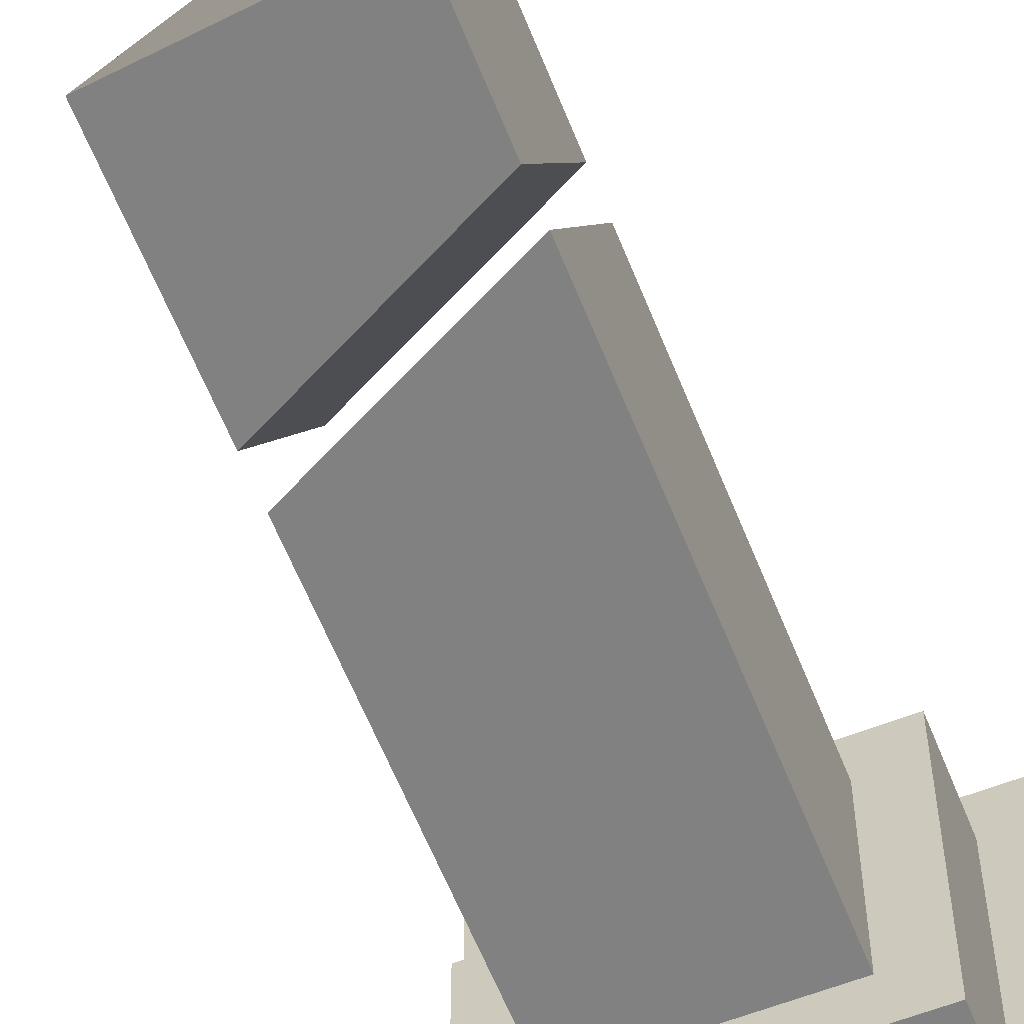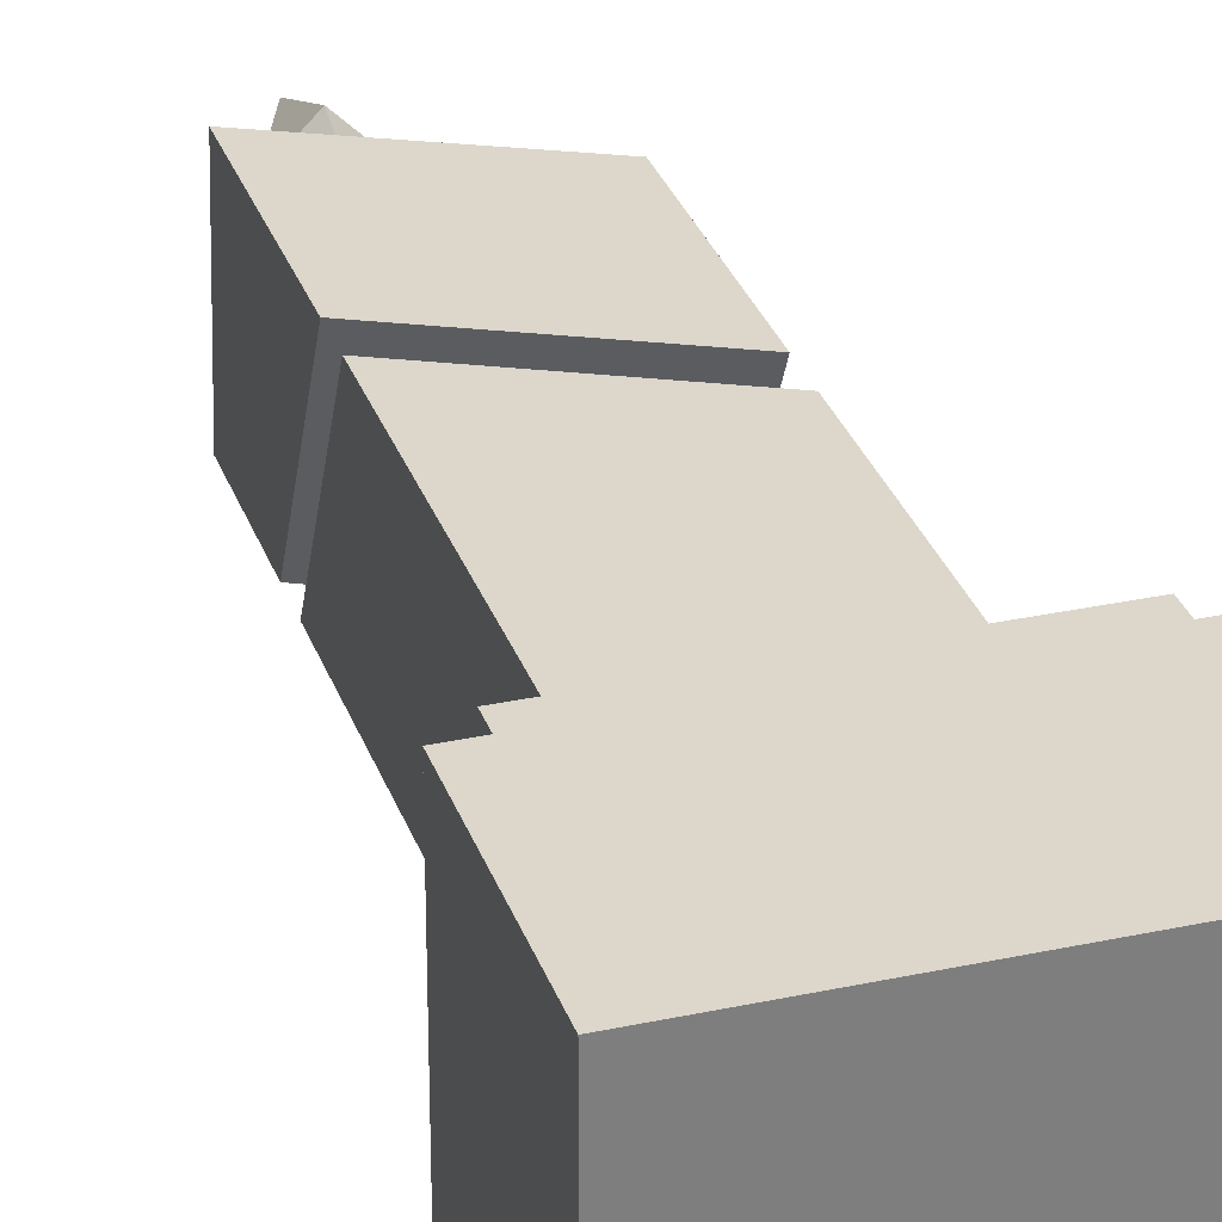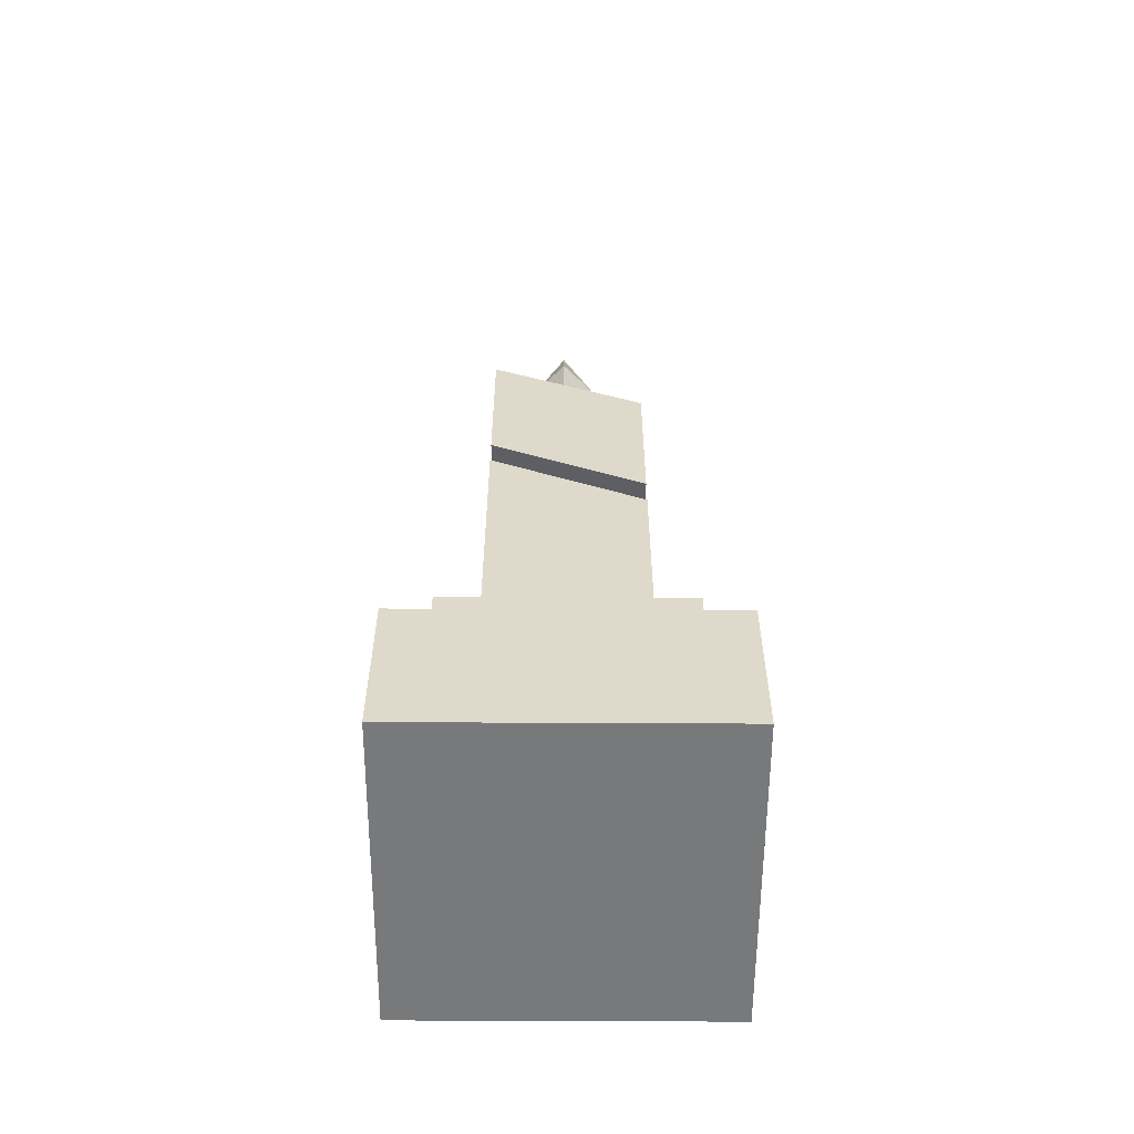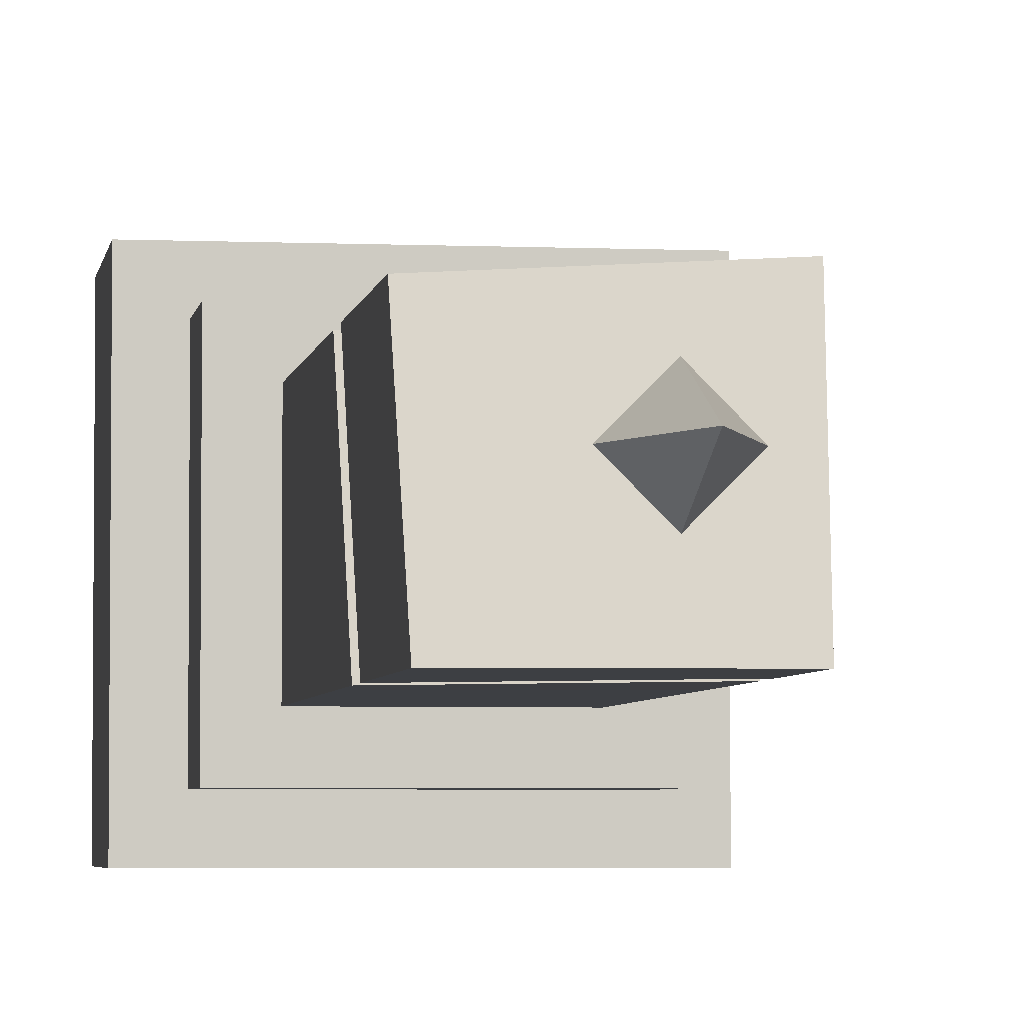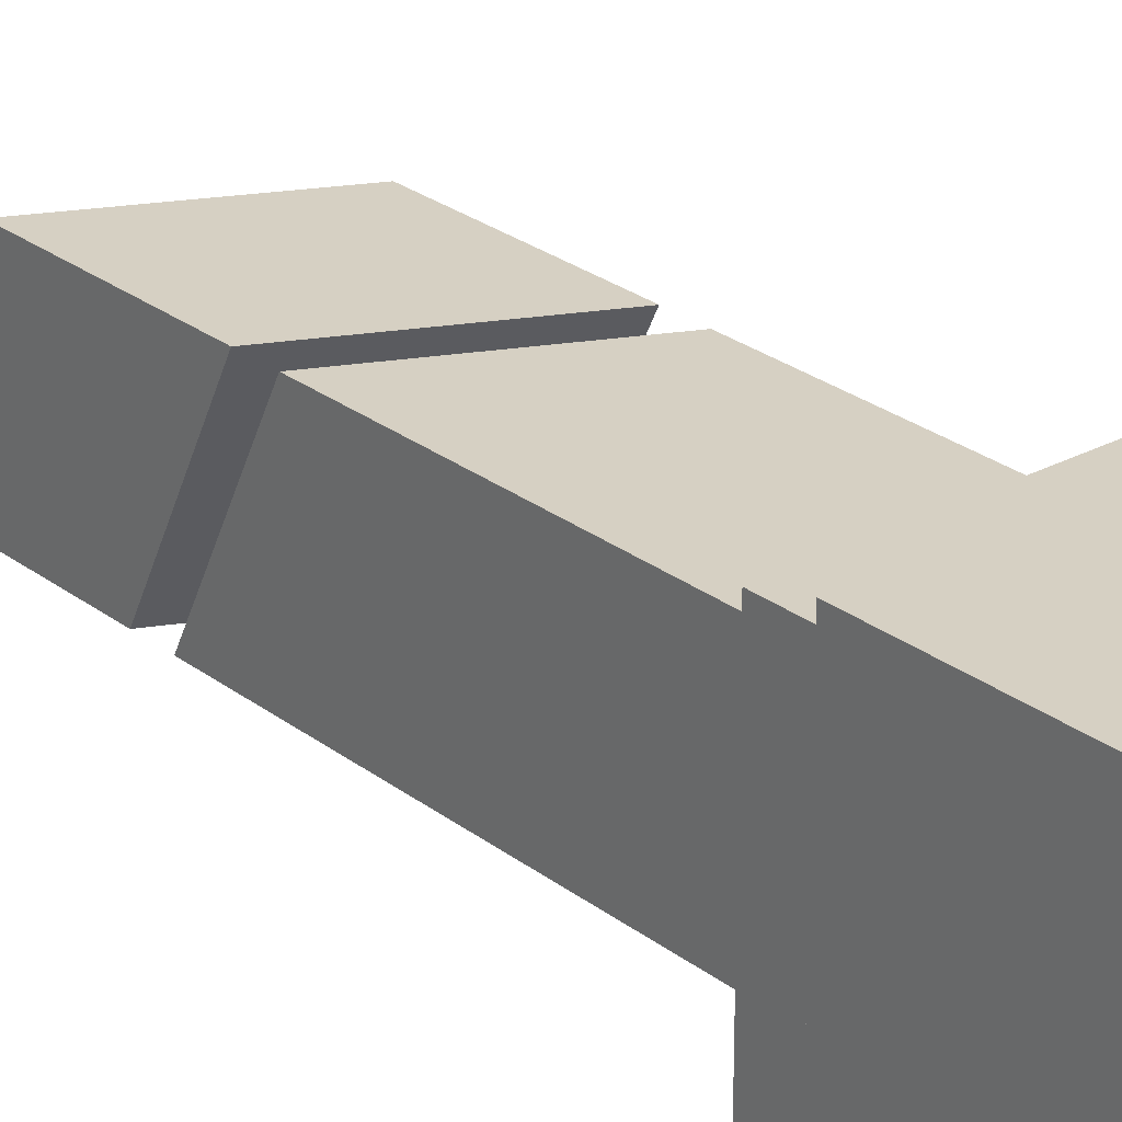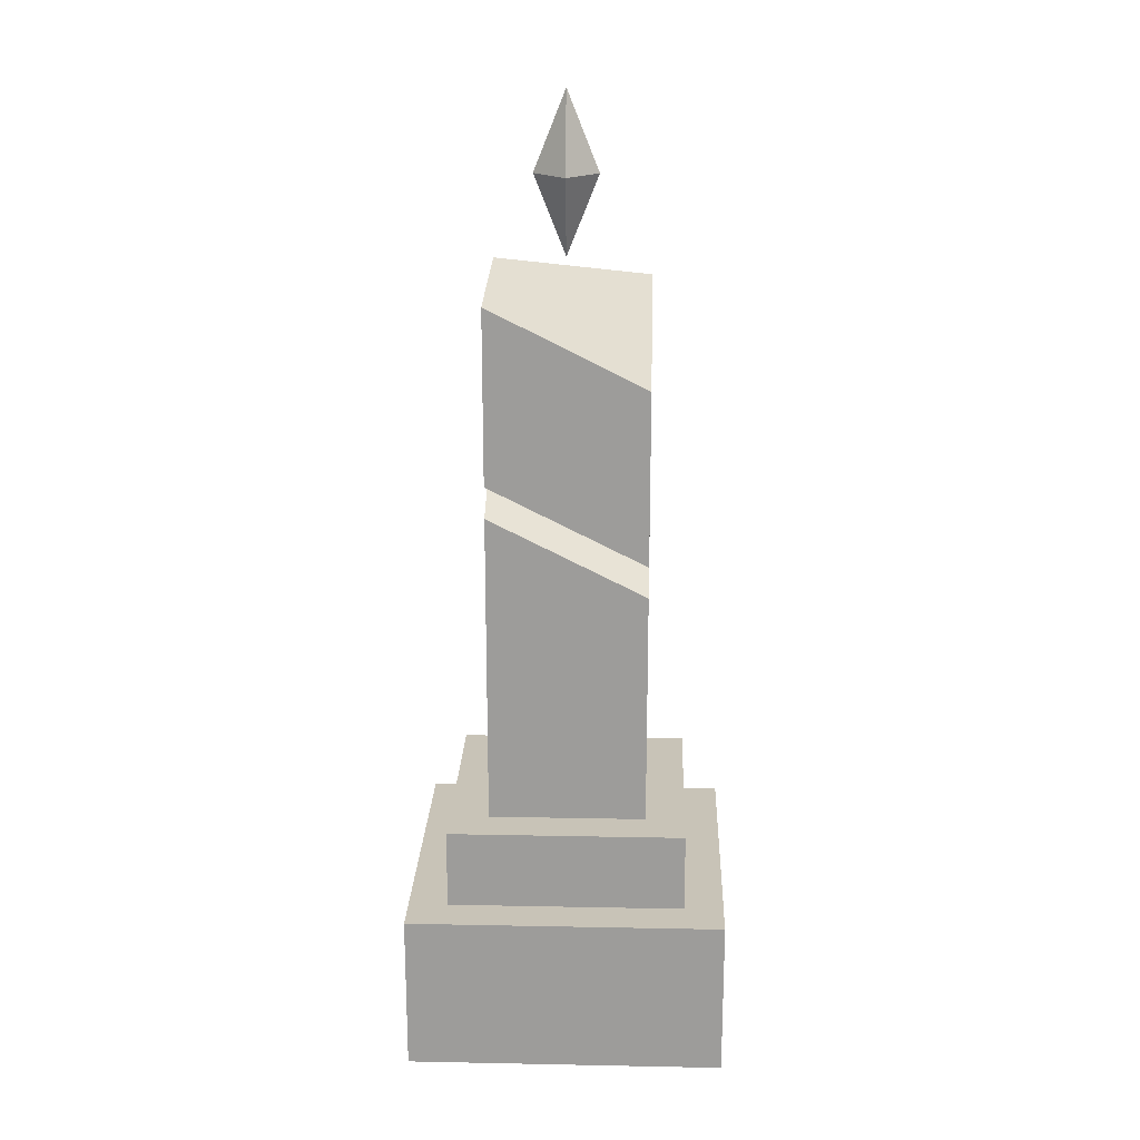
<metadata>
{"format":"obj","ext":"obj","renderer":"f3d","projection":"perspective","resolution":1024,"background":"white","views":[{"elev":-60.5,"azim":-158.4,"up":"+Z"},{"elev":30.4,"azim":-17.4,"up":"+Z"},{"elev":-57.7,"azim":-0.3,"up":"+Y"},{"elev":-4.0,"azim":171.8,"up":"+Z"},{"elev":26.5,"azim":-40.2,"up":"+Z"},{"elev":19.7,"azim":2.1,"up":"+Y"}]}
</metadata>
<code>
o base
v -0.5 0 0.5
v -0.5 0.5 0.5
v -0.5 0.5 -0.5
v -0.5 0 -0.5
v 0.5 0.5 -0.5
v 0.5 0 -0.5
v 0.5 0.5 0.5
v 0.5 0 0.5
v 0.375 0.5 0.375
v 0.375 0.5 -0.375
v 0.375 0.75 -0.375
v 0.375 0.75 0.375
v -0.375 0.5 0.375
v -0.375 0.5 -0.375
v -0.25 0.75 0.25
v 0.25 0.75 0.25
v 0.25 1.5 0.25
v -0.25 1.75 0.25
v -0.375 0.75 0.375
v -0.375 0.75 -0.375
v -0.25 0.75 -0.25
v 0.25 0.75 -0.25
v 0.25 1.75 -0.25
v -0.25 2 -0.25
v -0.25 2 -0.25
f 1 2 3 4
f 4 3 5 6
f 6 5 7 8
f 8 7 2 1
f 4 6 8 1
f 9 10 11 12
f 13 14 3 2
f 14 10 5 3
f 10 9 7 5
f 9 13 2 7
f 15 16 17 18
f 14 13 19 20
f 13 9 12 19
f 10 14 20 11
f 15 21 20 19
f 21 22 11 20
f 22 16 12 11
f 16 15 19 12
f 23 24 18 17
f 22 21 24 23
f 16 22 23 17
f 21 15 18 24
o floating_crystal1
v -0.05 2.75 0
v 0 2.875 0
v 0 2.75 -0.05
v 0.05 2.75 0
v 0 2.625 0
v 0 2.75 0.05
v 0.05 2.75 0
v 0 2.875 0
v 0 2.75 0.05
f 26 27 28
f 27 29 28
f 30 26 28
f 29 31 30
f 30 28 29
f 32 33 34
f 27 26 31
f 26 30 31
o floating_part
v -0.25 2.45 -0.25
v 0.25 2.4 -0.25
v 0.25 1.85 -0.25
v 0.25 2.15 0.25
v 0.25 1.6 0.25
v -0.25 2.45 -0.25
v -0.25 2.4 0.25
v -0.25 1.85 0.25
v 0.25 1.85 -0.25
v 0.25 2.4 -0.25
v -0.25 1.85 0.25
v -0.25 1.85 0.25
v -0.25 2.1 -0.25
v -0.25 2.4 0.25
v -0.25 2.1 -0.25
v 0.25 1.6 0.25
v 0.25 1.85 -0.25
v -0.25 2.1 -0.25
v -0.25 2.45 -0.25
f 39 38 41 42
f 37 36 38 39
f 36 40 41 38
f 52 35 44 43
f 45 48 53 49
f 47 51 50 46
o crystal
v -0.1111 2.75 -0.01111
v -0.01111 3 -0.01111
v -0.01111 2.75 -0.1111
v 0.08889 2.75 -0.01111
v -0.01111 2.5 -0.01111
v -0.01111 2.75 0.08889
v 0.08889 2.75 -0.01111
v -0.01111 3 -0.01111
v -0.01111 2.75 0.08889
f 54 55 56
f 55 57 56
f 58 54 56
f 57 59 58
f 58 56 57
f 60 61 62
f 55 54 59
f 54 58 59

</code>
